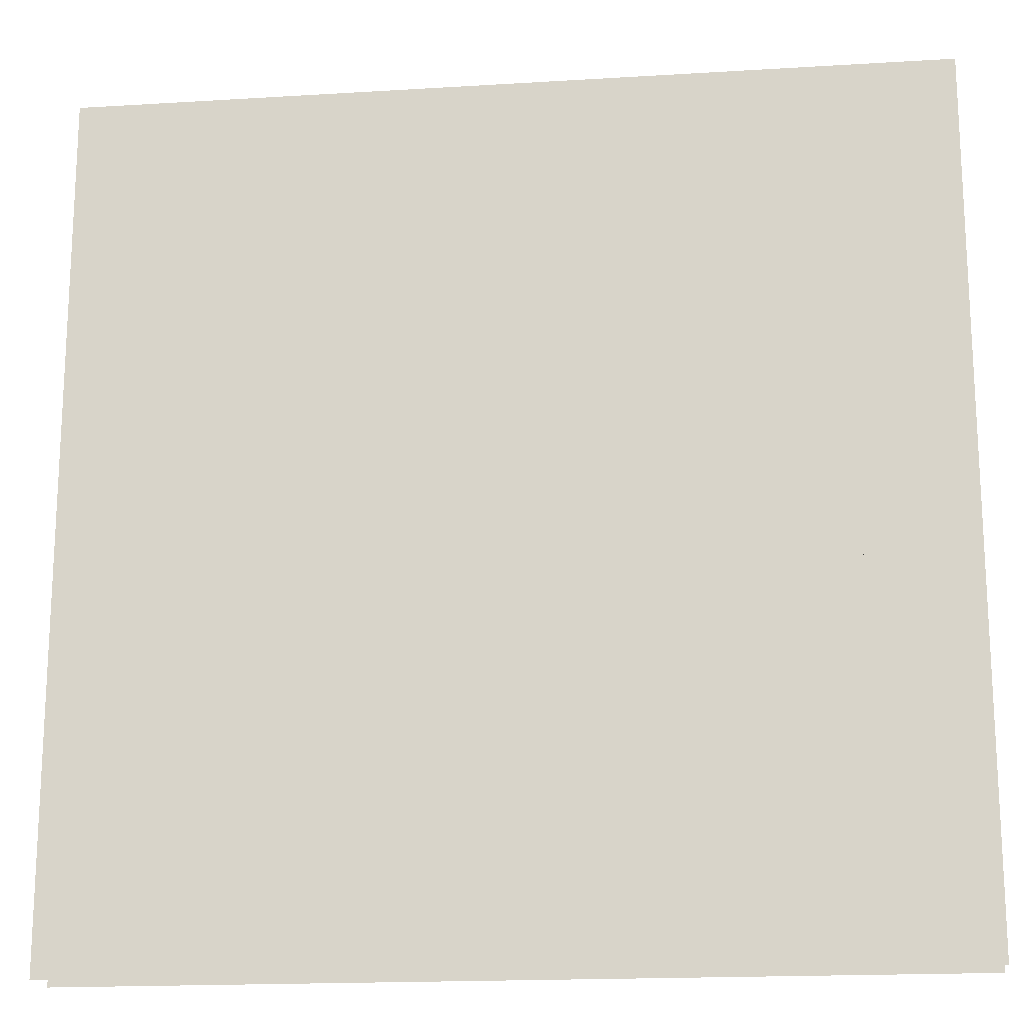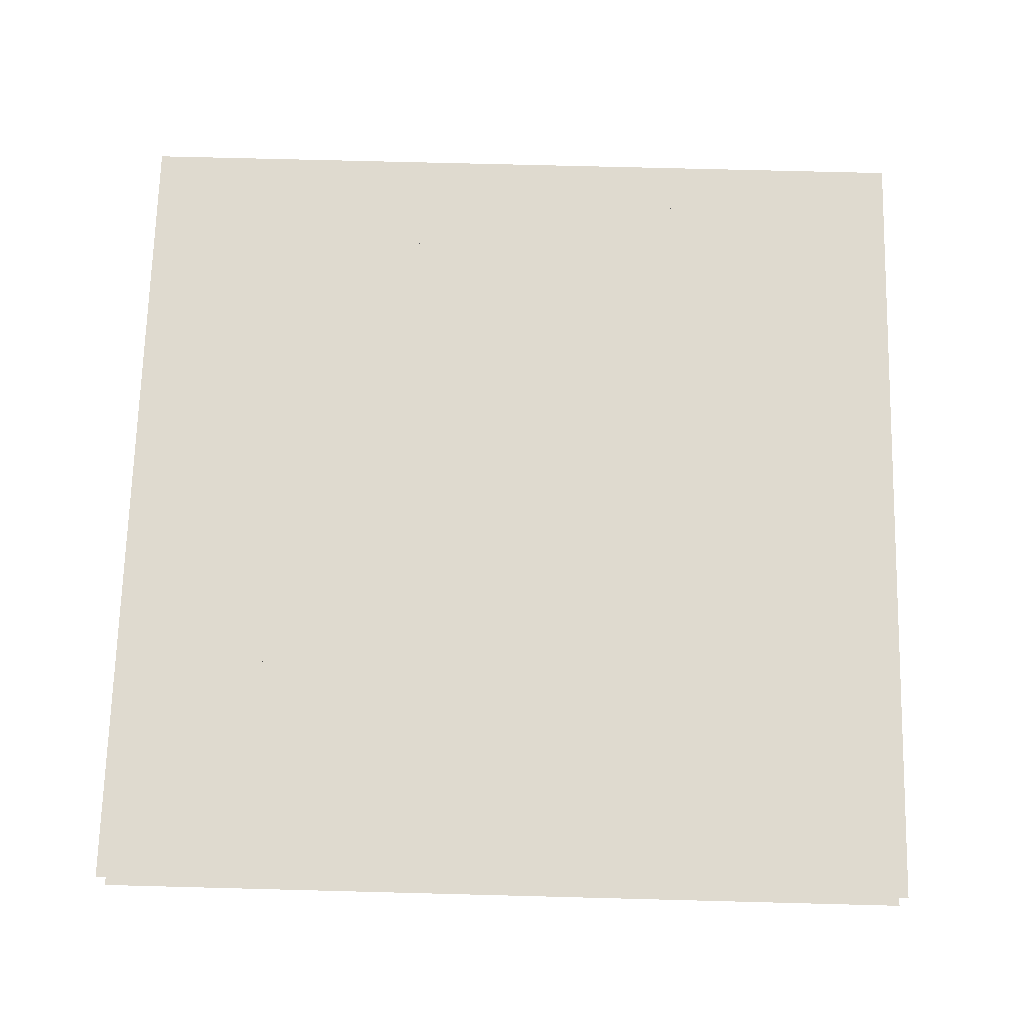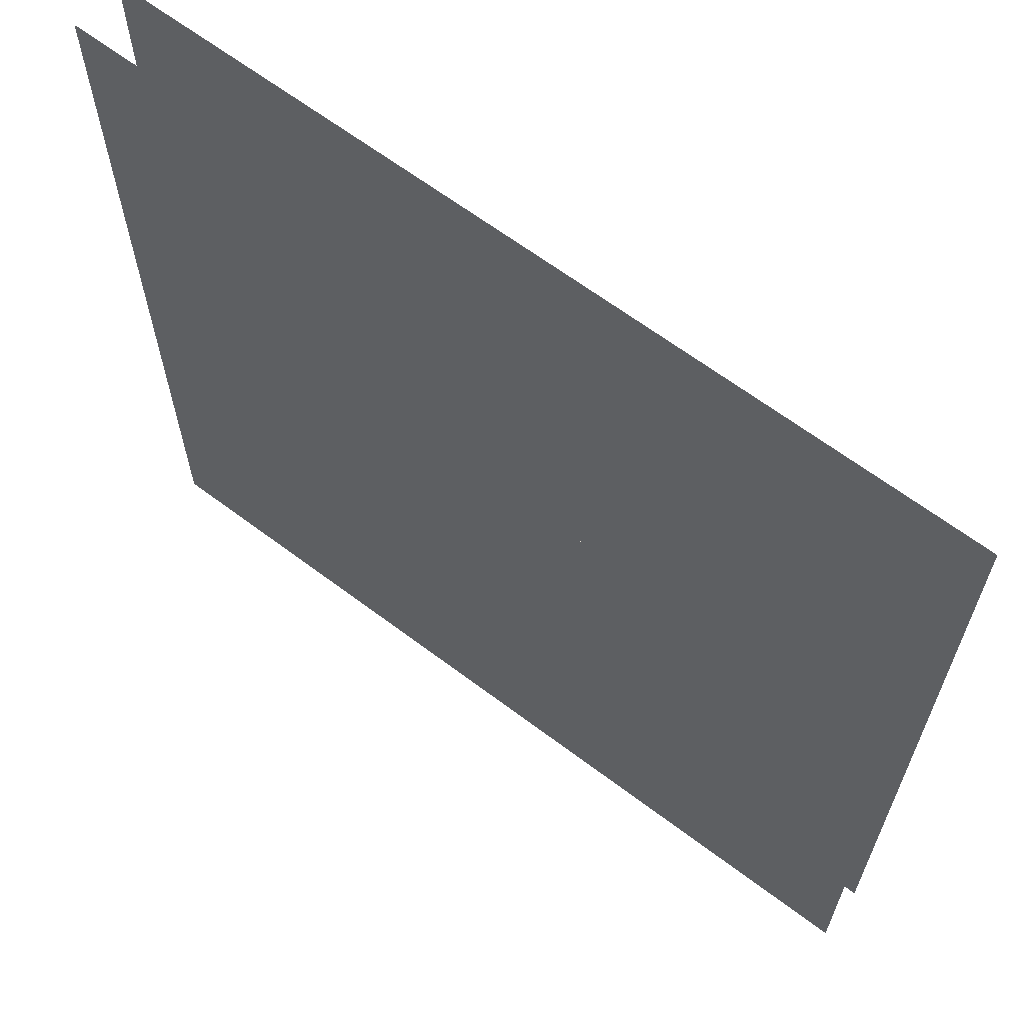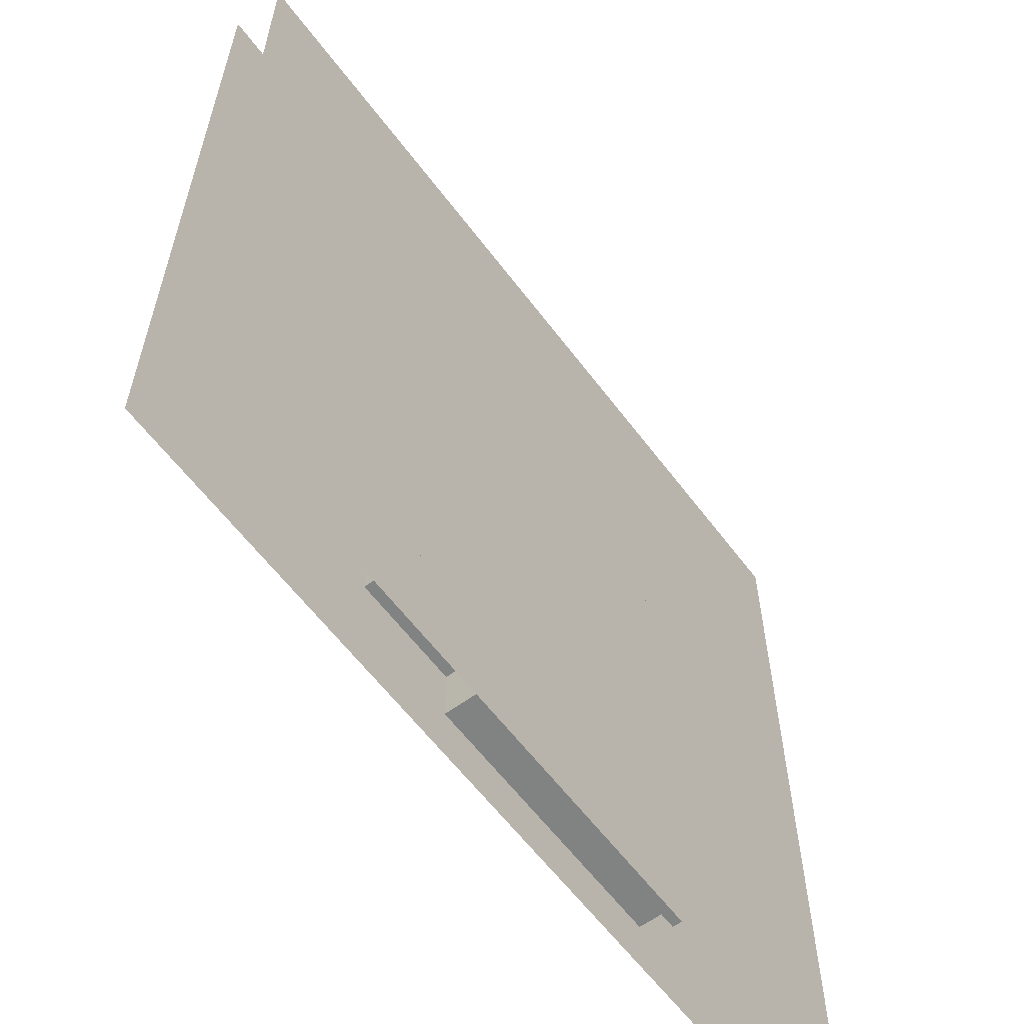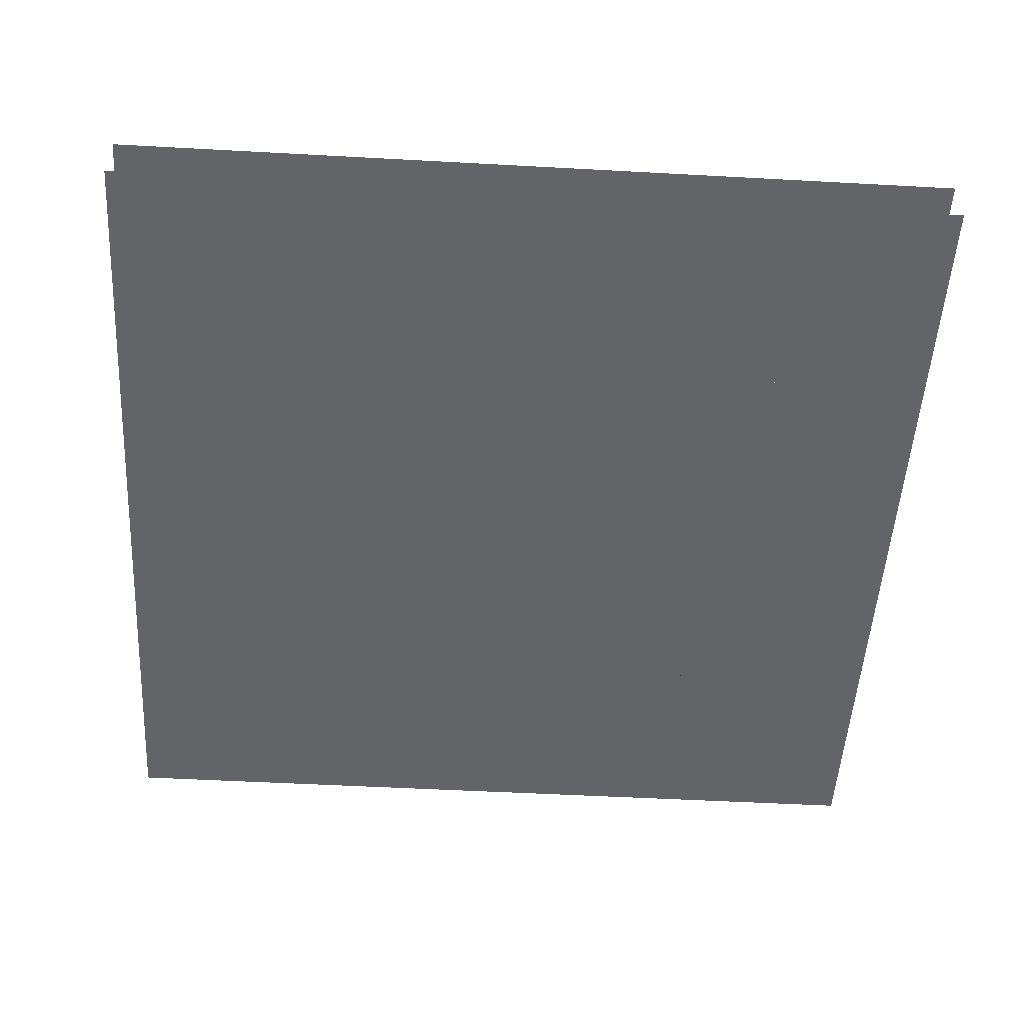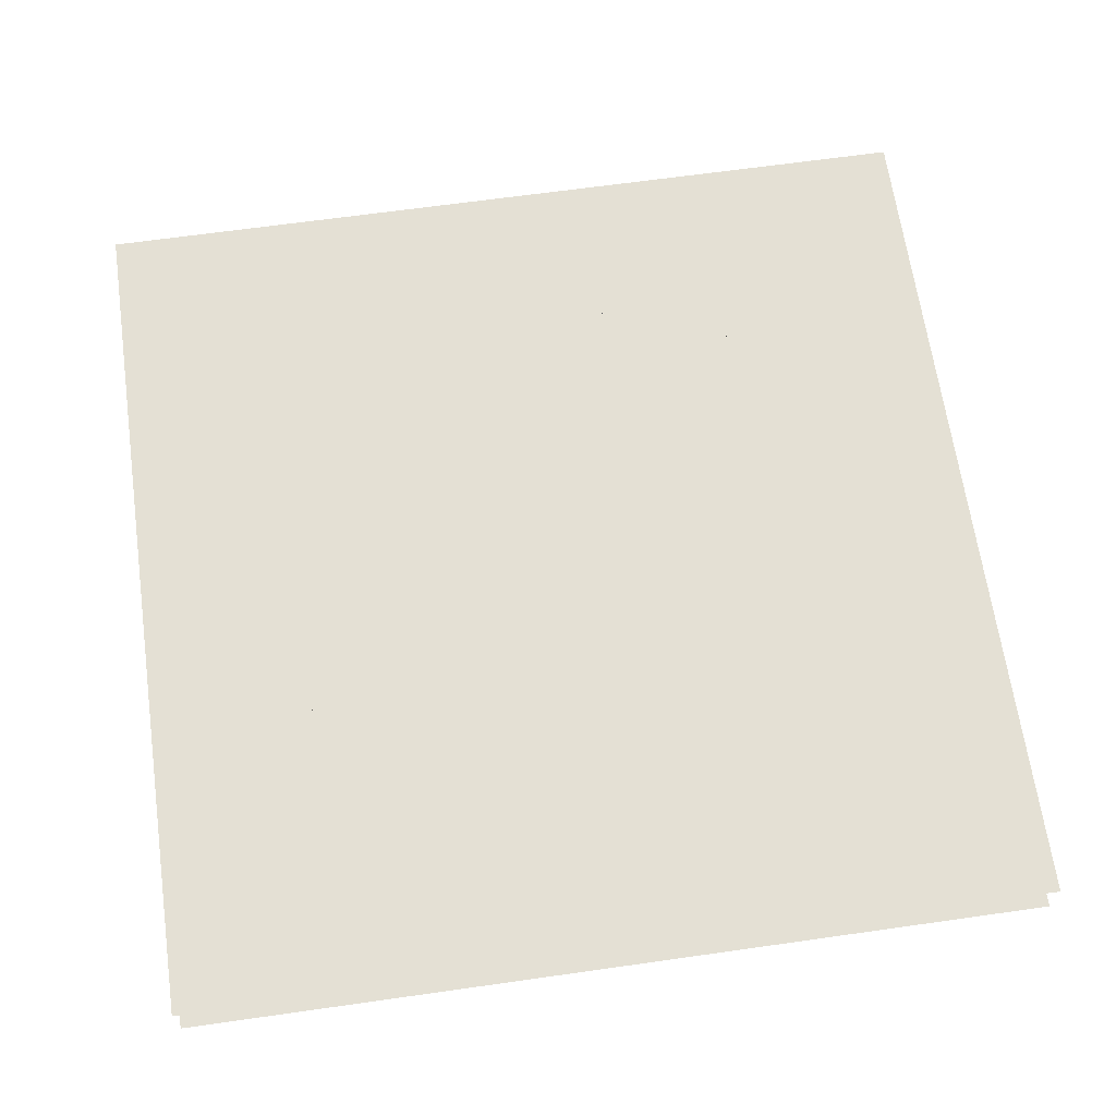
<metadata>
{"format":"obj","ext":"obj","renderer":"f3d","projection":"perspective","resolution":1024,"background":"white","views":[{"elev":-17.7,"azim":6.9,"up":"+Y"},{"elev":70.8,"azim":-178.5,"up":"+Z"},{"elev":64.7,"azim":-142.8,"up":"+Y"},{"elev":-60.6,"azim":126.8,"up":"+Y"},{"elev":-51.3,"azim":-93.4,"up":"+Z"},{"elev":66.0,"azim":171.9,"up":"+Z"}]}
</metadata>
<code>
v 1 1 0.4688
v 1 0 0.4688
v 0 0 0.4688
v 0 1 0.4688
v 0 1 0.5312
v 0 0 0.5312
v 1 0 0.5312
v 1 1 0.5312
v 0.5625 0.8125 0.4688
v 0.5625 0.8125 0.5312
v 0.8125 0.8125 0.5312
v 0.8125 0.8125 0.4688
v 0.5625 0.75 0.4688
v 0.5625 0.75 0.5312
v 0.8125 0.25 0.5312
v 0.8125 0.25 0.4688
v 0.5 0.75 0.4688
v 0.5 0.75 0.5312
v 0.875 0.75 0.5312
v 0.875 0.75 0.4688
v 0.5 0.6875 0.4688
v 0.5 0.6875 0.5312
v 0.875 0.3125 0.5312
v 0.875 0.3125 0.4688
v 0.4375 0.6875 0.4688
v 0.4375 0.6875 0.5312
v 0.9375 0.6875 0.5312
v 0.9375 0.6875 0.4688
v 0.4375 0.625 0.4688
v 0.4375 0.625 0.5312
v 0.9375 0.375 0.5312
v 0.9375 0.375 0.4688
v 0.375 0.625 0.4688
v 0.375 0.625 0.5312
v 0.375 0.5625 0.4688
v 0.375 0.5625 0.5312
v 0.25 0.5625 0.4688
v 0.25 0.5625 0.5312
v 0.25 0.0625 0.4688
v 0.25 0.0625 0.5312
v 0.1875 0.5 0.4688
v 0.1875 0.5 0.5312
v 0.25 0.5 0.5312
v 0.25 0.5 0.4688
v 0.1875 0.125 0.4688
v 0.1875 0.125 0.5312
v 0.875 0.375 0.5312
v 0.875 0.375 0.4688
v 0.125 0.375 0.4688
v 0.125 0.375 0.5312
v 0.1875 0.375 0.5312
v 0.1875 0.375 0.4688
v 0.125 0.1875 0.4688
v 0.125 0.1875 0.5312
v 0.8125 0.3125 0.5312
v 0.8125 0.3125 0.4688
v 0.75 0.25 0.5312
v 0.75 0.25 0.4688
v 0.75 0.1875 0.4688
v 0.75 0.1875 0.5312
v 0.6875 0.125 0.4688
v 0.6875 0.125 0.5312
v 0.6875 0.1875 0.5312
v 0.6875 0.1875 0.4688
v 0.5625 0.0625 0.4688
v 0.5625 0.0625 0.5312
v 0.5625 0.125 0.5312
v 0.5625 0.125 0.4688
f 1 2 3 4
f 5 6 7 8
f 9 10 11 12
f 9 13 14 10
f 11 15 16 12
f 17 18 19 20
f 17 21 22 18
f 19 23 24 20
f 25 26 27 28
f 25 29 30 26
f 27 31 32 28
f 33 34 30 29
f 33 35 36 34
f 37 38 36 35
f 37 39 40 38
f 41 42 43 44
f 41 45 46 42
f 47 48 32 31
f 49 50 51 52
f 49 53 54 50
f 55 56 24 23
f 57 58 16 15
f 54 53 59 60
f 57 60 59 58
f 46 45 61 62
f 63 62 61 64
f 40 39 65 66
f 67 66 65 68

</code>
